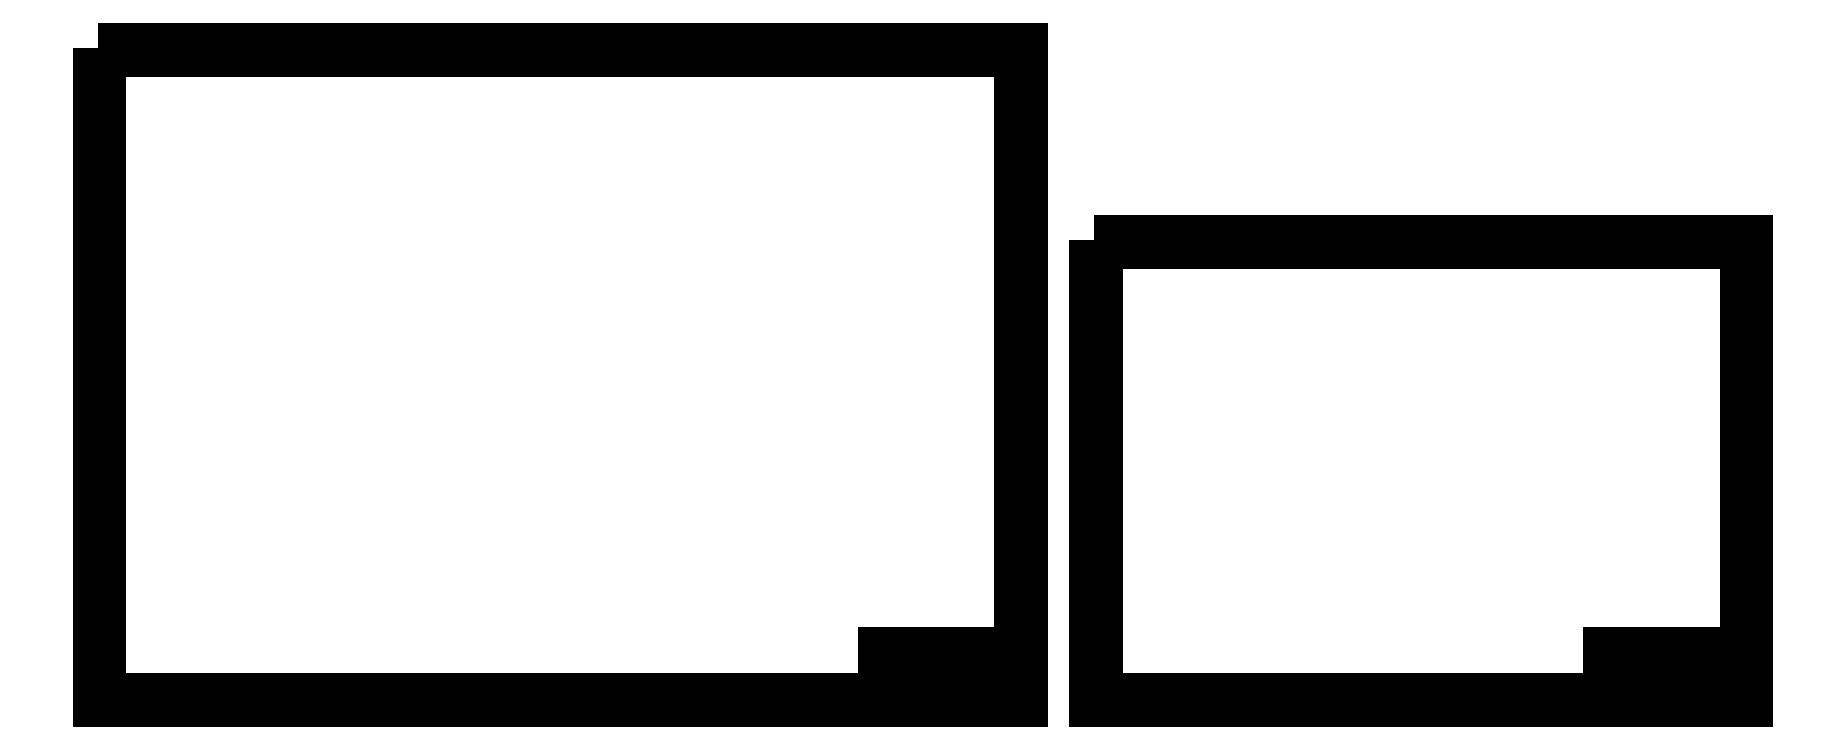
<metadata>
{"format":"dxf","ext":"dxf","renderer":"ezdxf+matplotlib","layout":"modelspace","background":"white","min_lineweight":24,"dpi":150}
</metadata>
<code>
0
SECTION
2
ENTITIES
0
LINE
8
Cornice
10
-2.573e+04
20
-7.874e+04
11
-2.573e+04
21
-7.849e+04
0
LINE
8
Cornice
10
-2.573e+04
20
-3.694e+04
11
-2.573e+04
21
-3.669e+04
0
LINE
8
Cornice
10
-3.623e+04
20
-3.694e+04
11
-3.623e+04
21
-3.669e+04
0
LINE
8
Cornice
10
-4.673e+04
20
-3.694e+04
11
-4.673e+04
21
-3.669e+04
0
LINE
8
Cornice
10
-7.468e+04
20
-6.389e+04
11
-7.443e+04
21
-6.389e+04
0
LINE
8
Cornice
10
-1.548e+04
20
-6.389e+04
11
-1.523e+04
21
-6.389e+04
0
LWPOLYLINE
8
Cornice
90
    4
70
    1
43
0
10
-7.468e+04
20
-3.669e+04
10
-1.523e+04
20
-3.669e+04
10
-1.523e+04
20
-7.874e+04
10
-7.468e+04
20
-7.874e+04
0
LWPOLYLINE
8
Cornice
90
    4
70
    1
43
0
10
-7.443e+04
20
-3.694e+04
10
-1.548e+04
20
-3.694e+04
10
-1.548e+04
20
-7.849e+04
10
-7.443e+04
20
-7.849e+04
0
LINE
8
Cornice
10
-1.548e+04
20
-4.904e+04
11
-1.523e+04
21
-4.904e+04
0
LINE
8
Cornice
10
-7.468e+04
20
-4.904e+04
11
-7.443e+04
21
-4.904e+04
0
LINE
8
Cornice
10
-5.723e+04
20
-3.694e+04
11
-5.723e+04
21
-3.669e+04
0
LINE
8
Cornice
10
-6.773e+04
20
-3.694e+04
11
-6.773e+04
21
-3.669e+04
0
LINE
8
Cornice
10
-2.423e+04
20
-7.849e+04
11
-2.423e+04
21
-7.549e+04
0
LINE
8
Cornice
10
-2.248e+04
20
-7.849e+04
11
-2.248e+04
21
-7.549e+04
0
LINE
8
Cornice
10
-2.423e+04
20
-7.624e+04
11
-1.748e+04
21
-7.624e+04
0
LINE
8
Cornice
10
-2.063e+04
20
-7.549e+04
11
-2.063e+04
21
-7.586e+04
0
LINE
8
Cornice
10
-1.548e+04
20
-7.586e+04
11
-2.423e+04
21
-7.586e+04
0
LINE
8
Cornice
10
-1.748e+04
20
-7.549e+04
11
-1.748e+04
21
-7.849e+04
0
LINE
8
Cornice
10
-2.423e+04
20
-7.661e+04
11
-1.748e+04
21
-7.661e+04
0
LINE
8
Cornice
10
-2.423e+04
20
-7.699e+04
11
-1.748e+04
21
-7.699e+04
0
LINE
8
Cornice
10
-2.423e+04
20
-7.736e+04
11
-1.748e+04
21
-7.736e+04
0
LINE
8
Cornice
10
-2.423e+04
20
-7.774e+04
11
-1.748e+04
21
-7.774e+04
0
LINE
8
Cornice
10
-2.423e+04
20
-7.811e+04
11
-1.748e+04
21
-7.811e+04
0
LINE
8
Cornice
10
-2.423e+04
20
-7.549e+04
11
-1.548e+04
21
-7.549e+04
0
INSERT
8
Cornice
2
cartiglio
10
3.101e+04
20
-7.883e+04
30
0
41
1
42
1
43
0
50
0
70
    1
71
    1
44
0
45
0
0
LINE
8
Cornice
10
2.238e+04
20
-7.849e+04
11
2.238e+04
21
-7.549e+04
0
LINE
8
Cornice
10
2.413e+04
20
-7.849e+04
11
2.413e+04
21
-7.549e+04
0
LINE
8
Cornice
10
2.238e+04
20
-7.624e+04
11
2.913e+04
21
-7.624e+04
0
LINE
8
Cornice
10
2.598e+04
20
-7.549e+04
11
2.598e+04
21
-7.586e+04
0
LINE
8
Cornice
10
3.113e+04
20
-7.586e+04
11
2.238e+04
21
-7.586e+04
0
LINE
8
Cornice
10
2.913e+04
20
-7.549e+04
11
2.913e+04
21
-7.849e+04
0
LINE
8
Cornice
10
2.238e+04
20
-7.661e+04
11
2.913e+04
21
-7.661e+04
0
LINE
8
Cornice
10
2.238e+04
20
-7.699e+04
11
2.913e+04
21
-7.699e+04
0
LINE
8
Cornice
10
2.238e+04
20
-7.736e+04
11
2.913e+04
21
-7.736e+04
0
LINE
8
Cornice
10
2.238e+04
20
-7.774e+04
11
2.913e+04
21
-7.774e+04
0
LINE
8
Cornice
10
2.238e+04
20
-7.811e+04
11
2.913e+04
21
-7.811e+04
0
LINE
8
Cornice
10
2.238e+04
20
-7.549e+04
11
3.113e+04
21
-7.549e+04
0
ENDSEC
0
EOF

</code>
